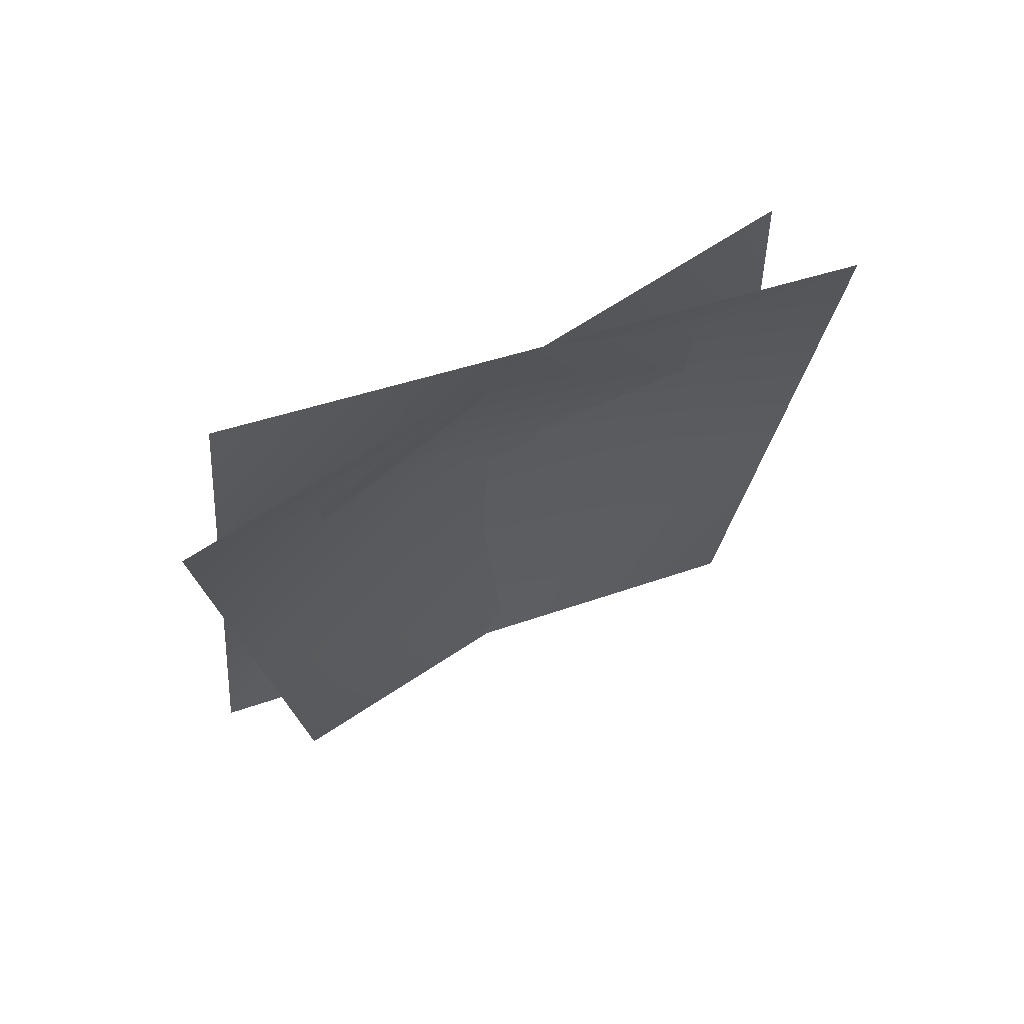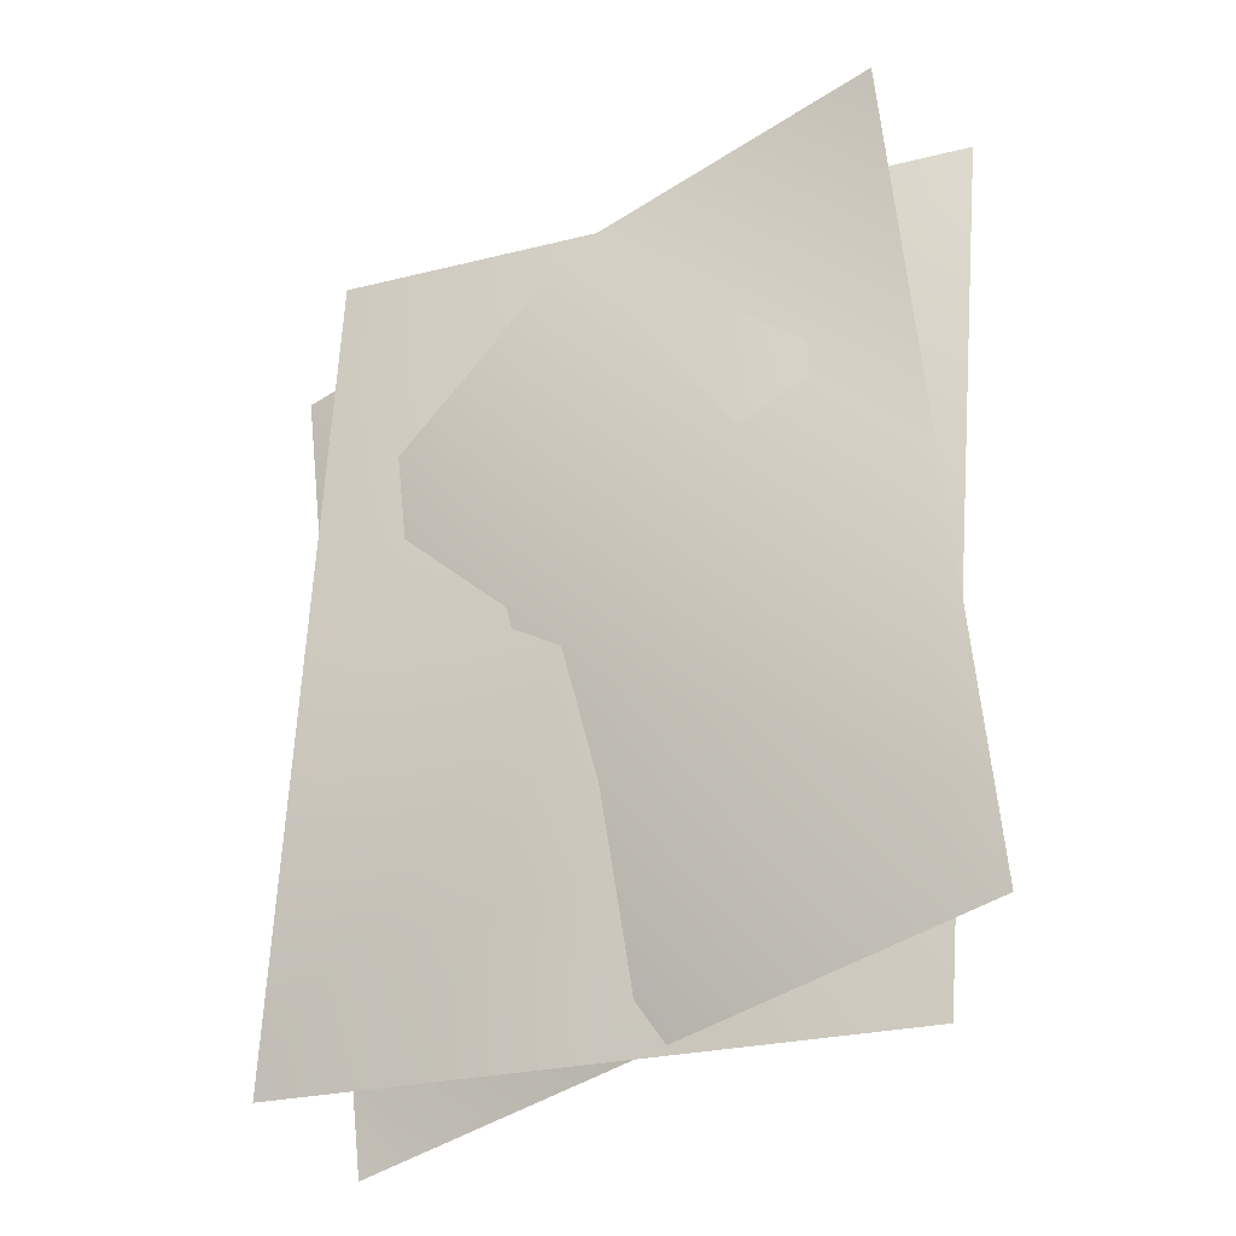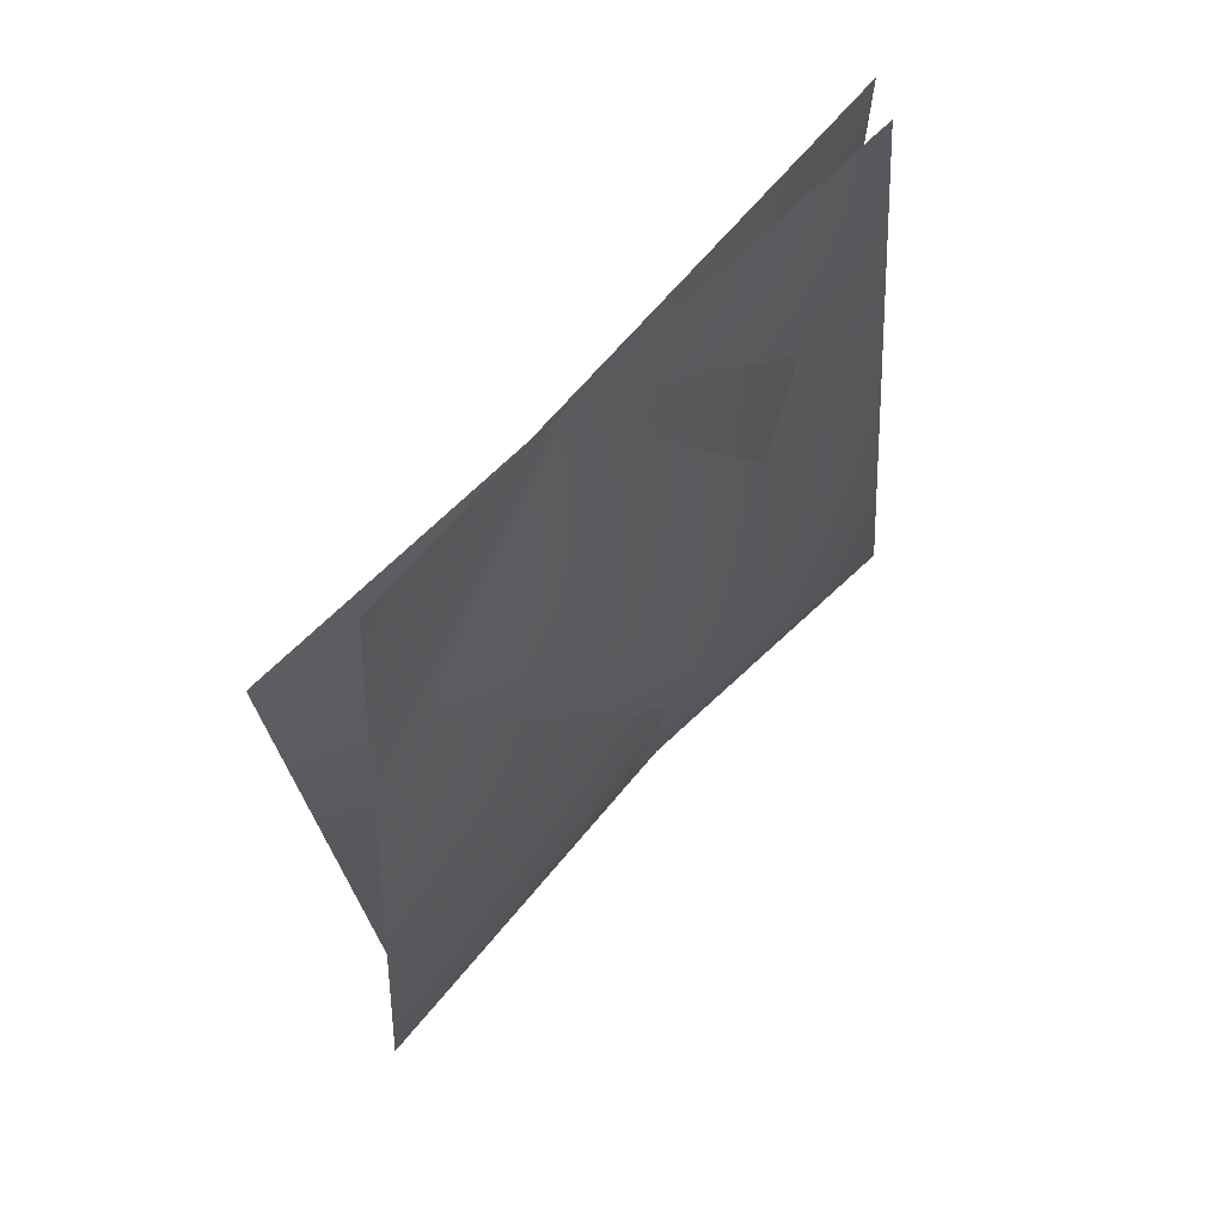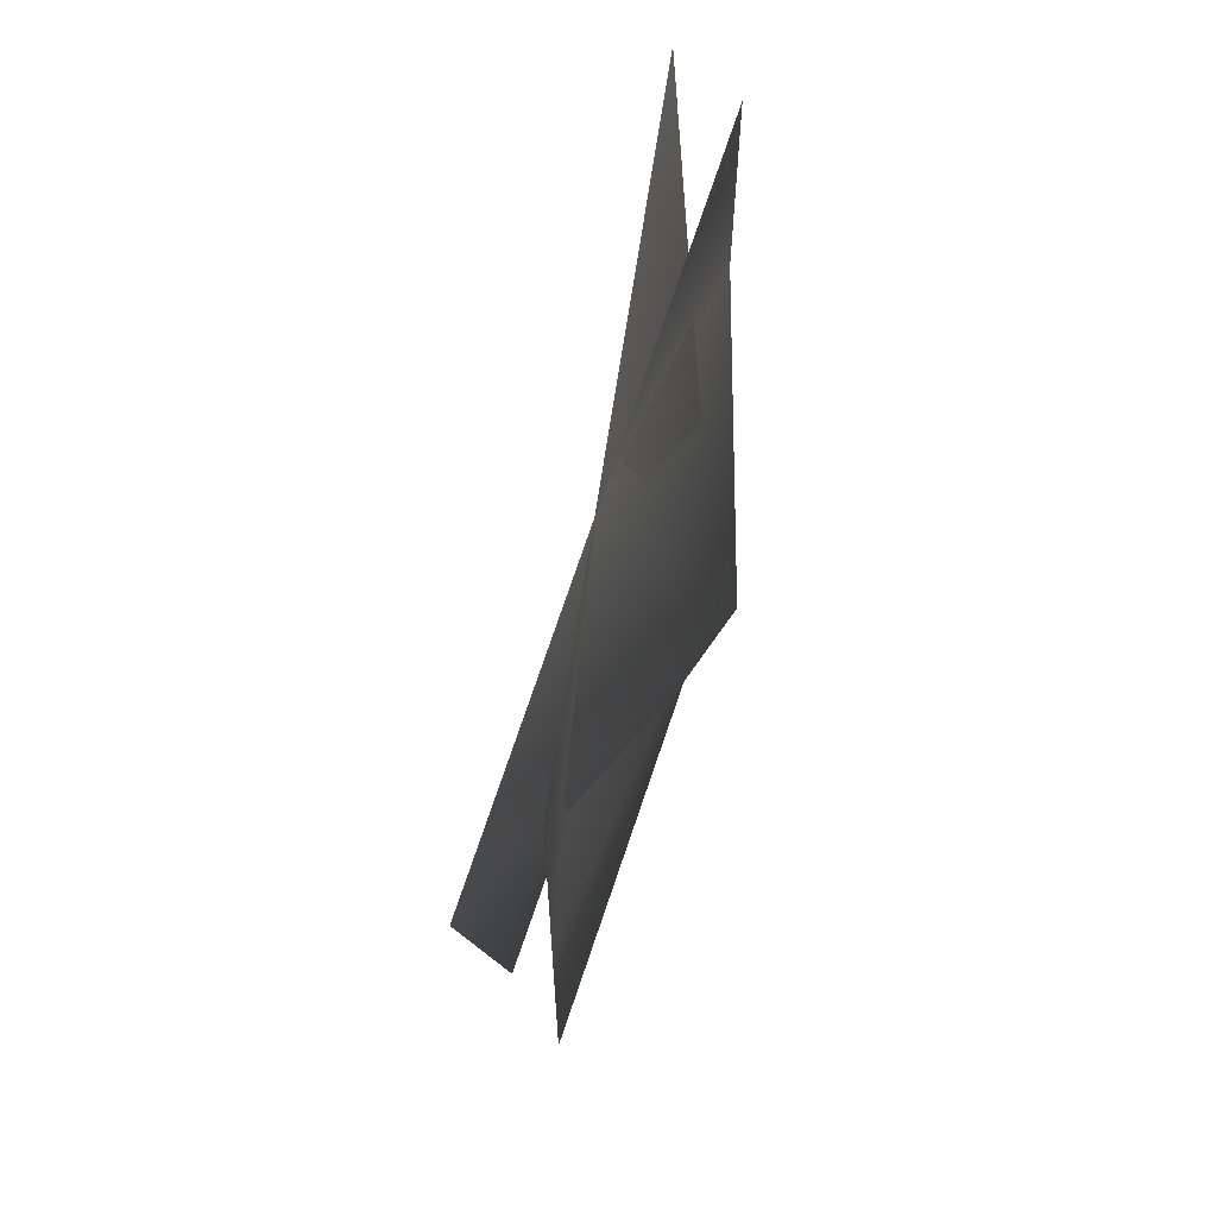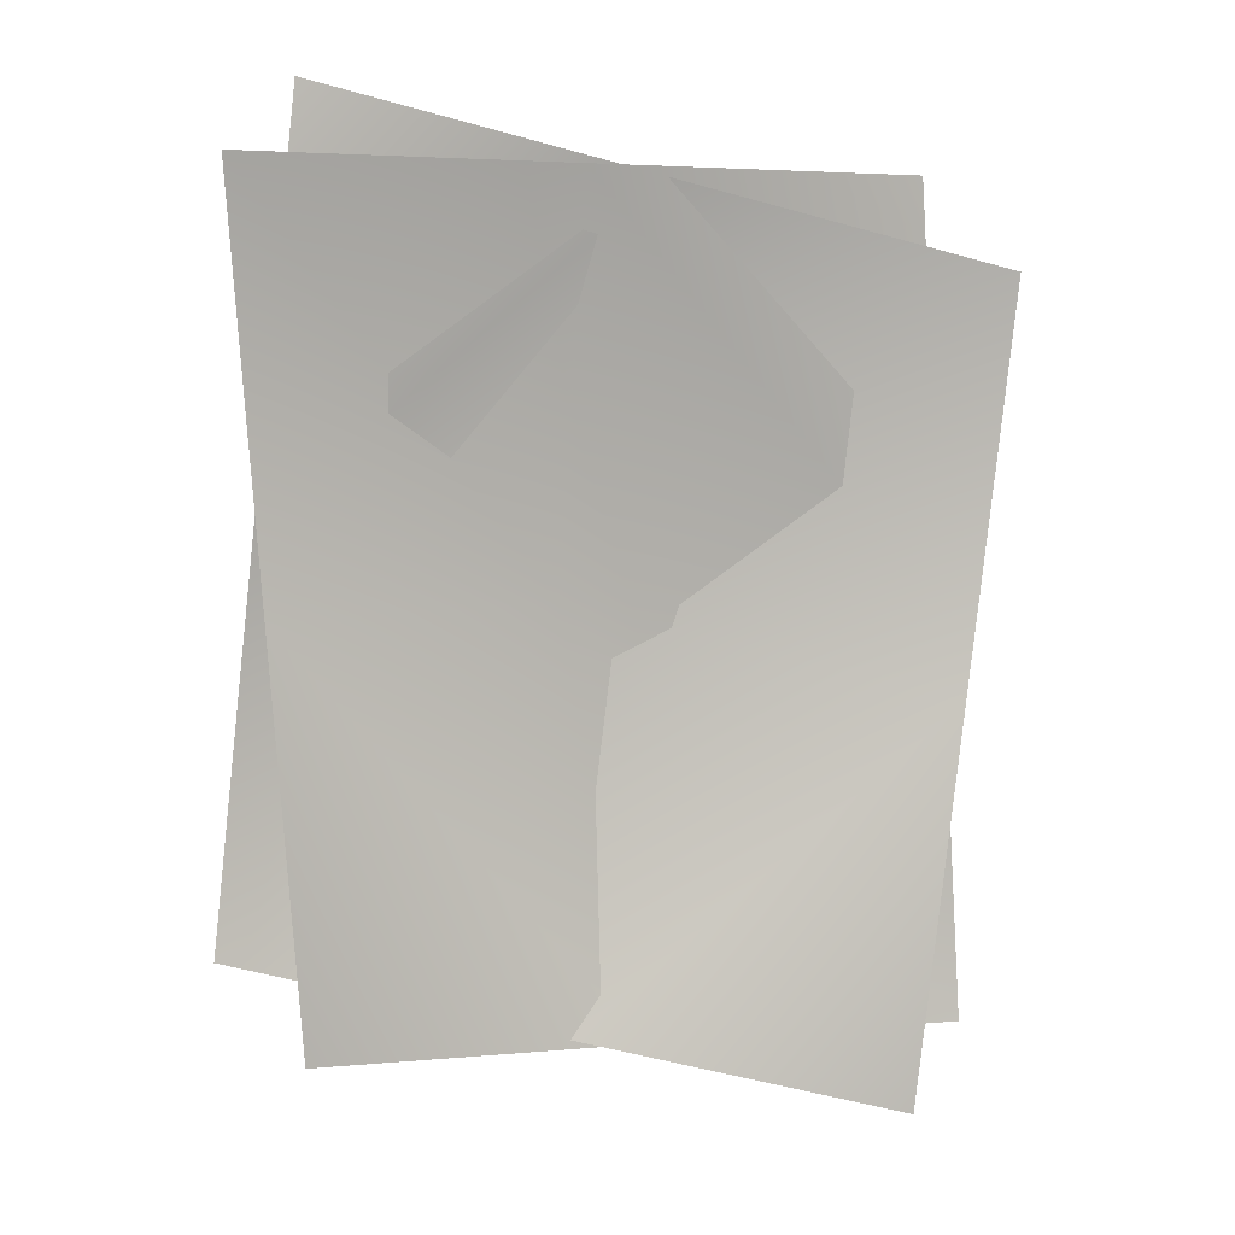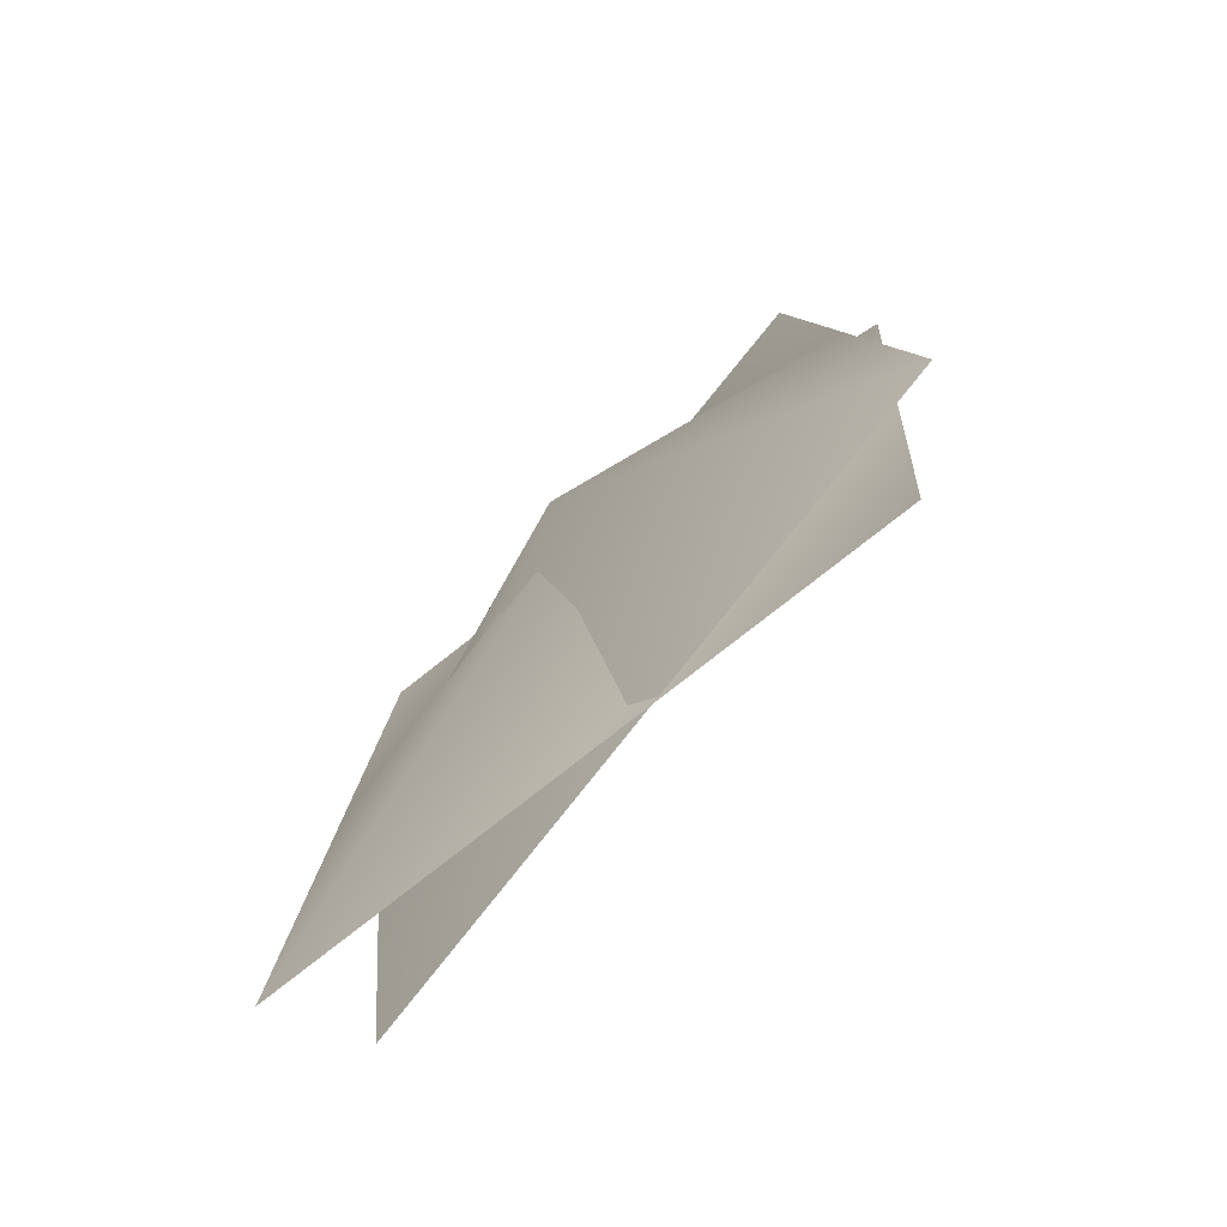
<metadata>
{"format":"obj","ext":"obj","renderer":"f3d","projection":"perspective","resolution":1024,"background":"white","views":[{"elev":70.2,"azim":137.4,"up":"+Z"},{"elev":-21.4,"azim":12.7,"up":"+Z"},{"elev":60.9,"azim":-60.1,"up":"+Z"},{"elev":72.9,"azim":-90.1,"up":"+Z"},{"elev":9.0,"azim":153.1,"up":"+Z"},{"elev":-76.5,"azim":29.0,"up":"+Z"}]}
</metadata>
<code>
g spiderweb11
v 1.701e+04 871.1 -8616
v 1.705e+04 969.1 -8970
v 1.732e+04 868 -8894
v 1.728e+04 876.1 -8539
v 1.674e+04 1078 -8692
v 1.678e+04 1070 -9046
v 1.697e+04 985.5 -8262
v 1.724e+04 884.3 -8185
v 1.67e+04 1087 -8338
v 1.702e+04 889.9 -8614
v 1.698e+04 979 -8980
v 1.67e+04 1024 -8988
v 1.672e+04 1023 -8625
v 1.729e+04 932 -8607
v 1.727e+04 933.7 -8971
v 1.704e+04 975.6 -8252
v 1.675e+04 1021 -8261
v 1.732e+04 930.3 -8243
f 8 7 4
f 1 4 7
f 4 1 3
f 2 3 1
f 6 2 5
f 1 5 2
f 5 1 9
f 7 9 1
f 11 14 15
f 14 11 10
f 12 10 11
f 10 12 13
f 10 18 14
f 18 10 16
f 13 16 10
f 16 13 17

</code>
